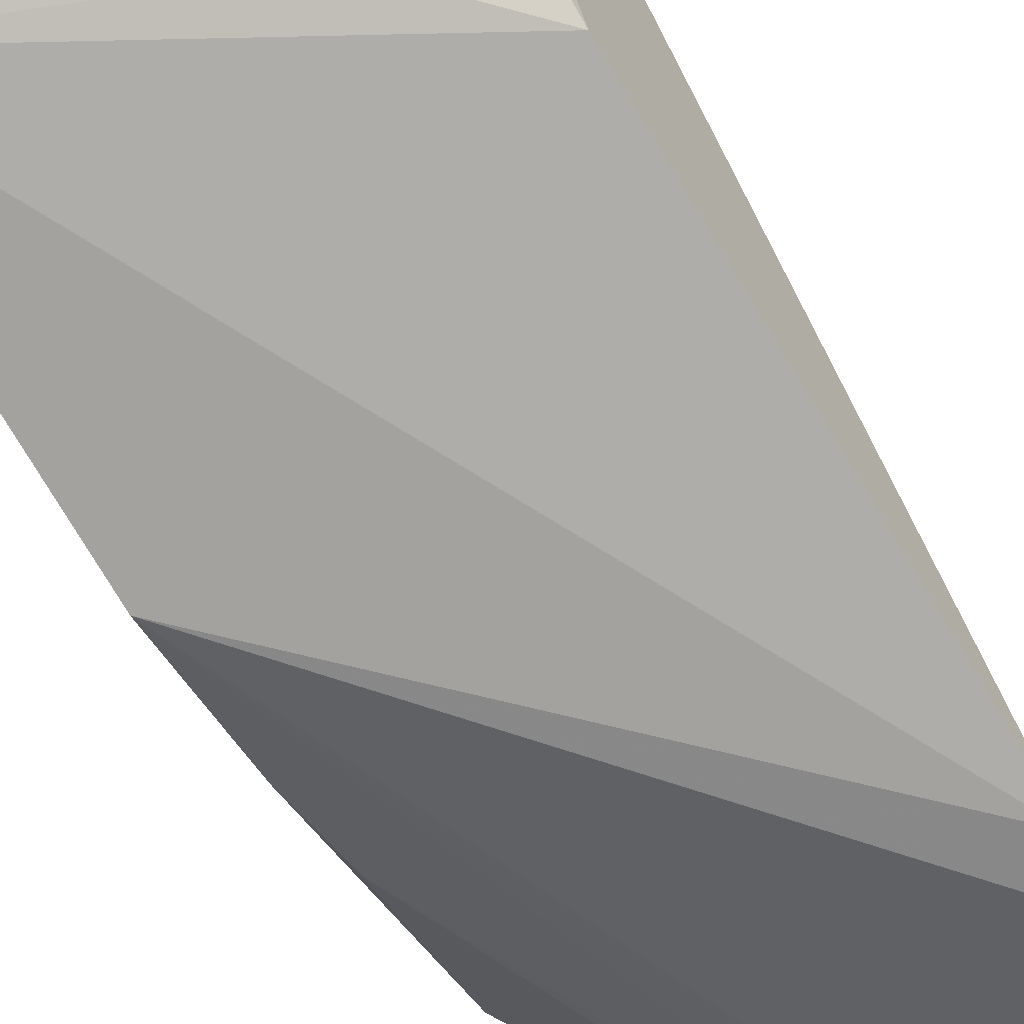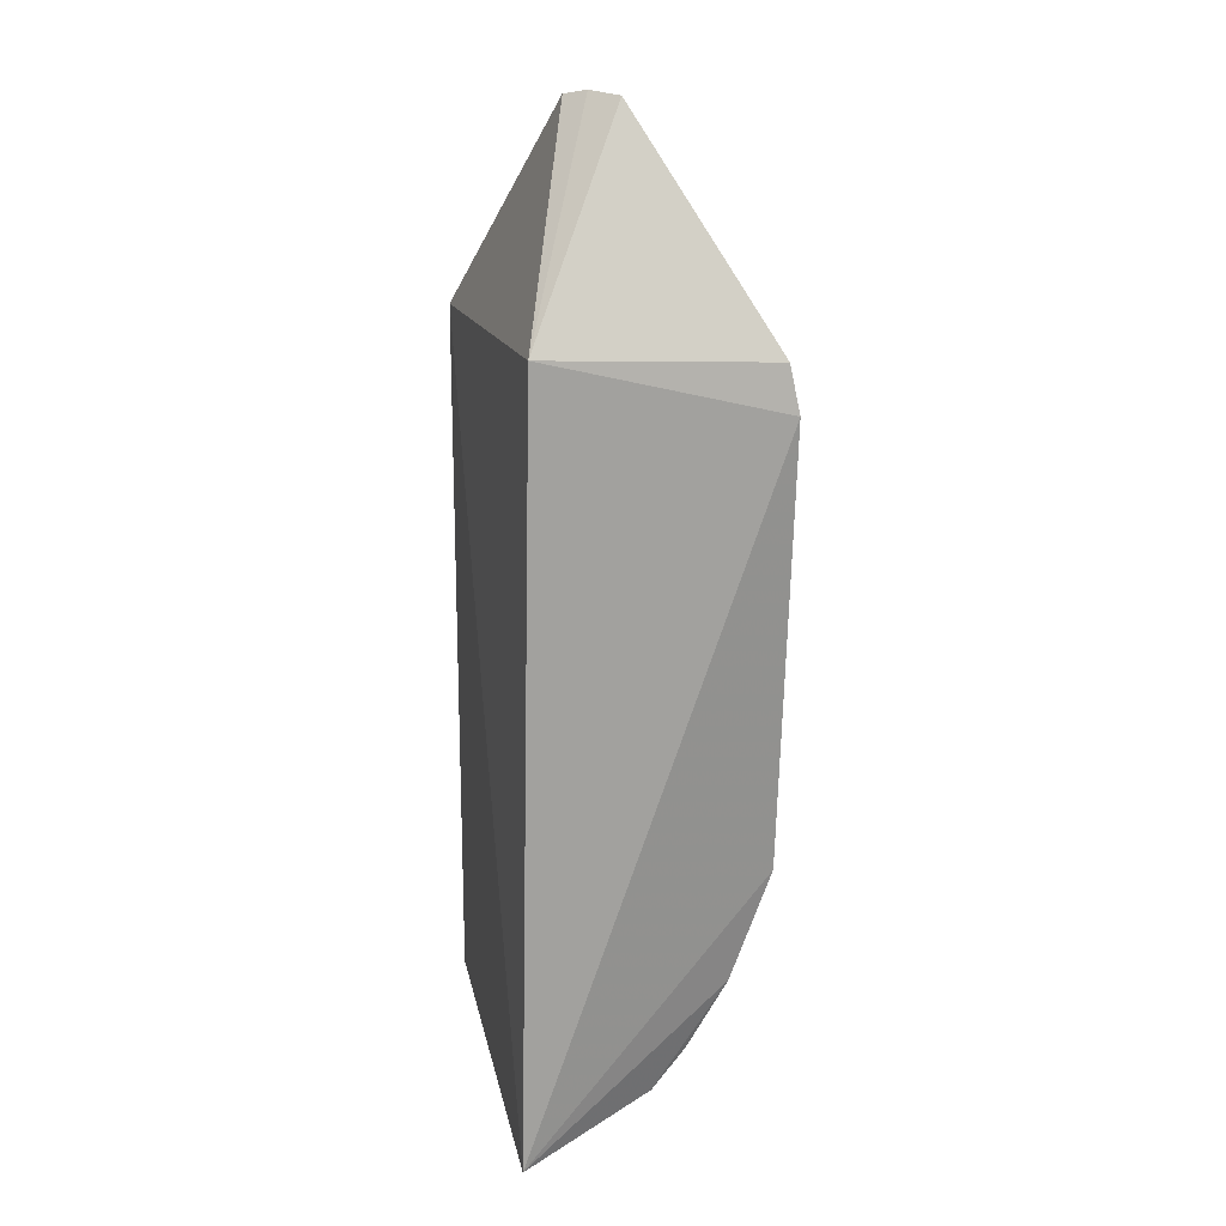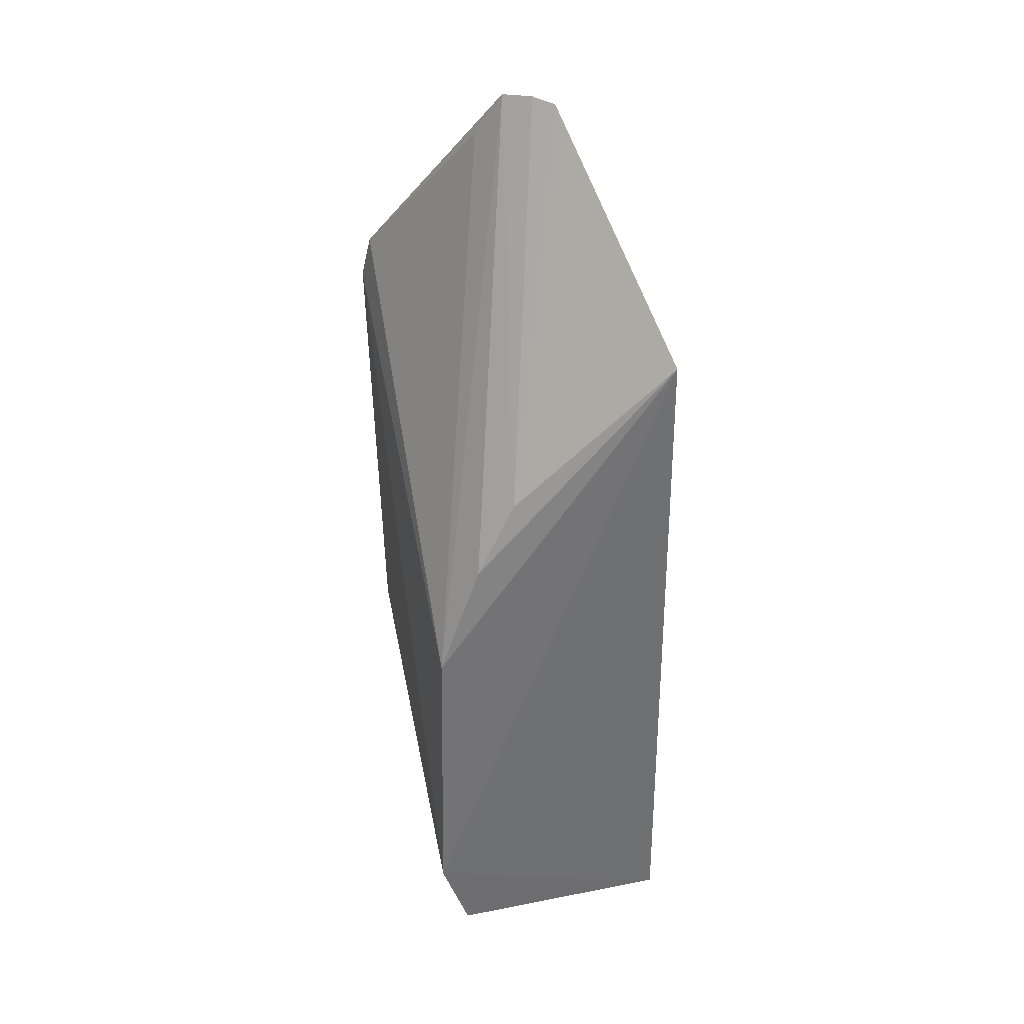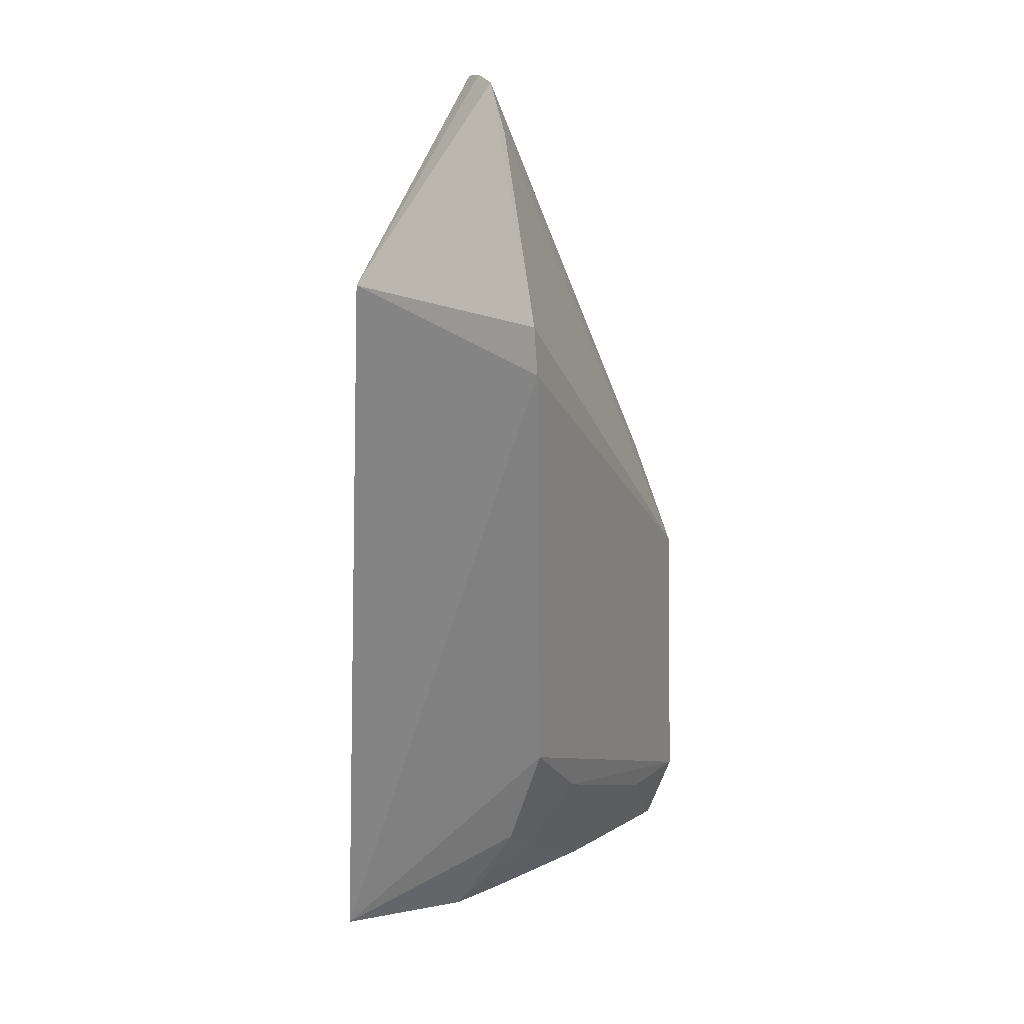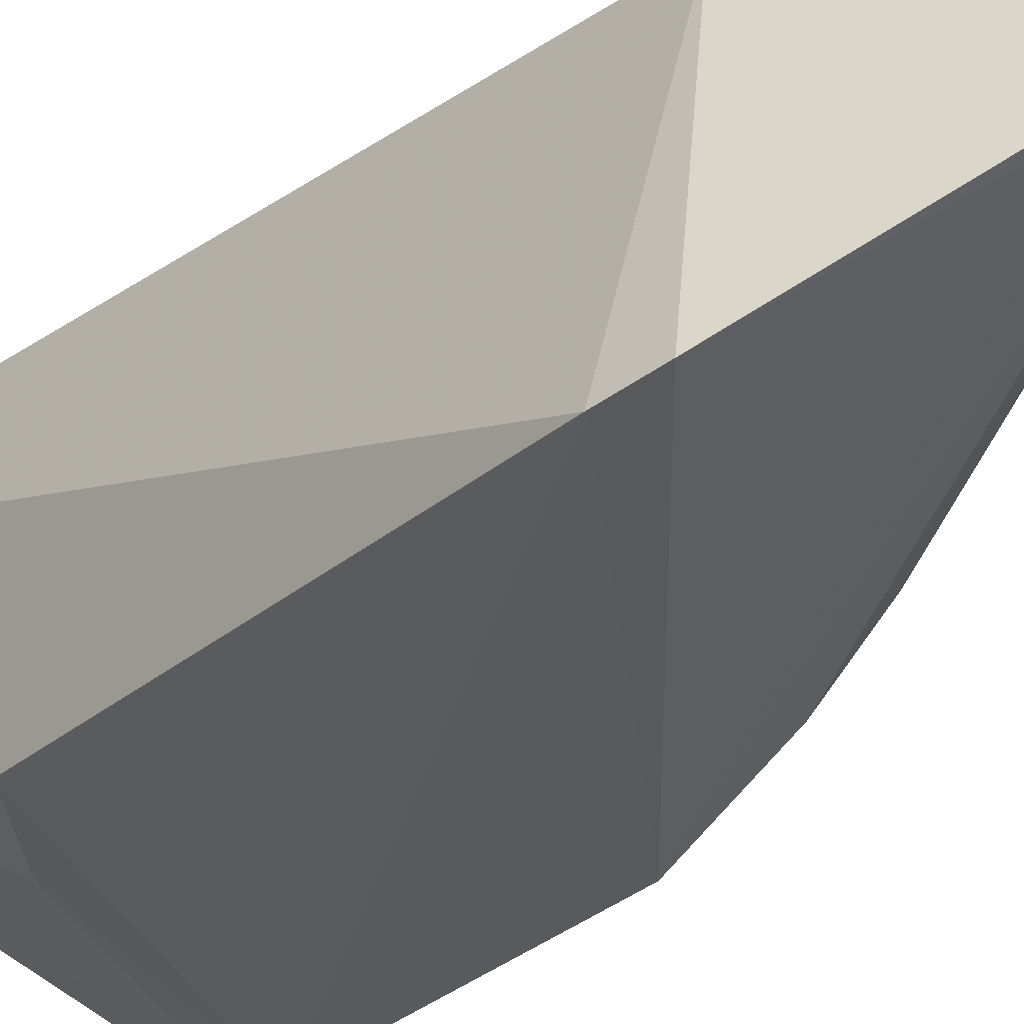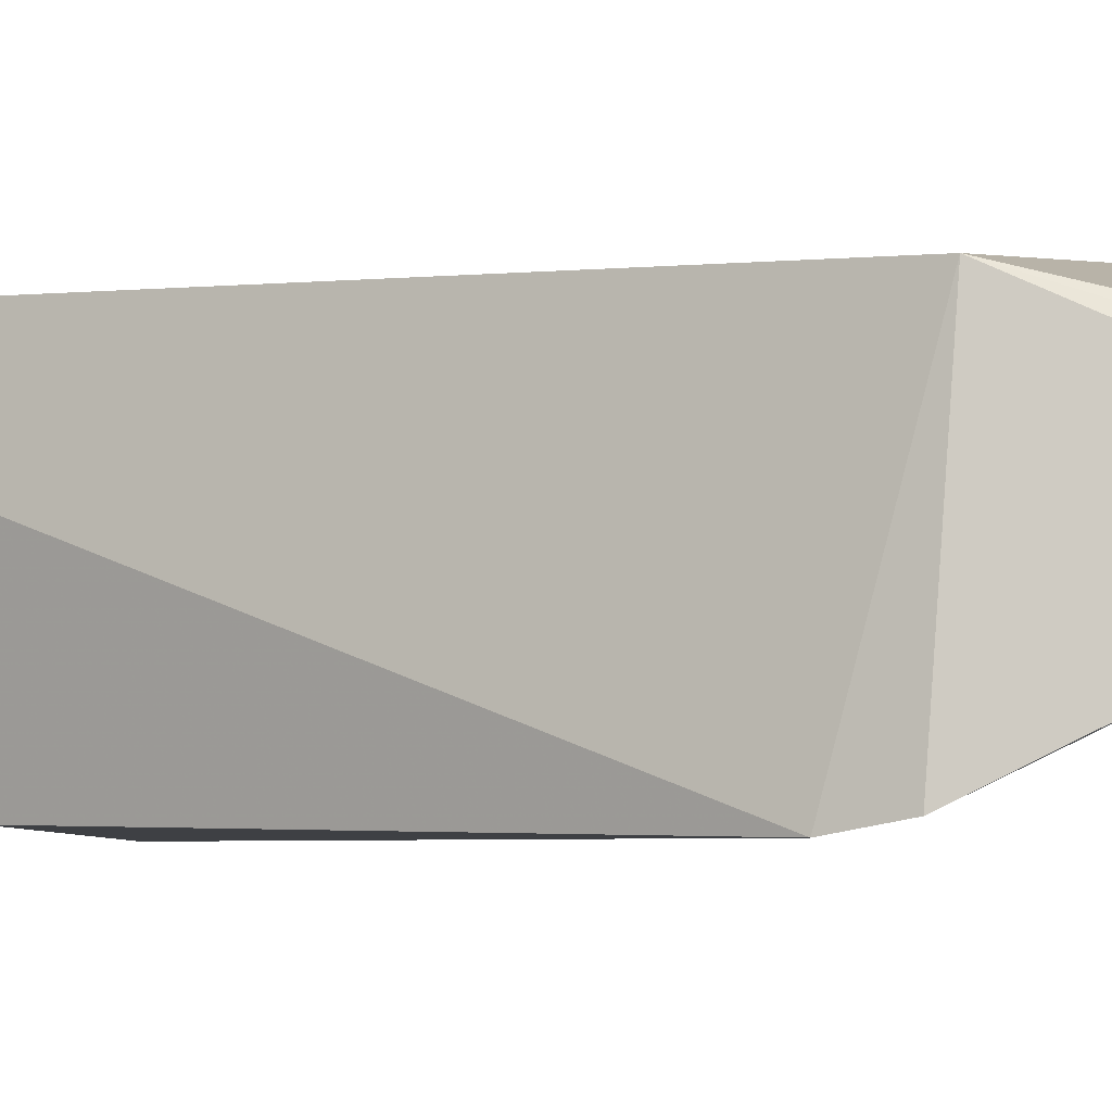
<metadata>
{"format":"obj","ext":"obj","renderer":"f3d","projection":"perspective","resolution":1024,"background":"white","views":[{"elev":-75.3,"azim":28.4,"up":"+Z"},{"elev":20.6,"azim":78.6,"up":"+Y"},{"elev":36.5,"azim":-104.6,"up":"+Y"},{"elev":22.4,"azim":119.7,"up":"+Y"},{"elev":-31.5,"azim":137.3,"up":"+Z"},{"elev":-3.6,"azim":123.2,"up":"+Z"}]}
</metadata>
<code>
v 0.2704 -0.3844 -0.09022
v 0.2577 -0.3655 -0.1379
v 0.2694 -0.1213 -0.1812
v 0.2093 -0.02922 -0.1179
v 0.1425 -0.3729 -0.08789
v 0.2598 -0.1019 -0.09772
v 0.2614 -0.2817 -0.1789
v 0.1422 -0.3723 -0.1713
v 0.2217 -0.02872 -0.1344
v 0.1476 -0.1083 -0.08816
v 0.2594 -0.3237 -0.1646
v 0.1425 -0.3431 -0.1816
v 0.2664 -0.1047 -0.1781
v 0.2145 -0.02754 -0.1251
v 0.1986 -0.3656 -0.1623
v 0.1464 -0.2309 -0.1788
v 0.1522 -0.1623 -0.148
v 0.257 -0.3501 -0.1504
v 0.2307 -0.3104 -0.1776
v 0.2272 -0.04535 -0.1435
v 0.1492 -0.1893 -0.1628
v 0.2435 -0.3368 -0.1637
v 0.2414 -0.3632 -0.1482
v 0.1717 -0.3413 -0.1784
f 6 1 3
f 7 3 1
f 8 2 1
f 8 1 5
f 10 5 1
f 10 1 6
f 10 6 4
f 11 7 1
f 11 1 2
f 12 3 7
f 12 8 5
f 12 5 10
f 13 9 6
f 13 6 3
f 14 4 6
f 14 6 9
f 15 2 8
f 16 12 10
f 16 13 3
f 16 3 12
f 17 10 4
f 17 4 14
f 17 14 9
f 18 11 2
f 19 12 7
f 19 7 11
f 20 16 9
f 20 9 13
f 20 13 16
f 21 16 10
f 21 10 17
f 21 17 9
f 21 9 16
f 22 11 18
f 22 19 11
f 22 15 19
f 23 18 2
f 23 2 15
f 23 22 18
f 23 15 22
f 24 19 15
f 24 15 8
f 24 8 12
f 24 12 19

</code>
